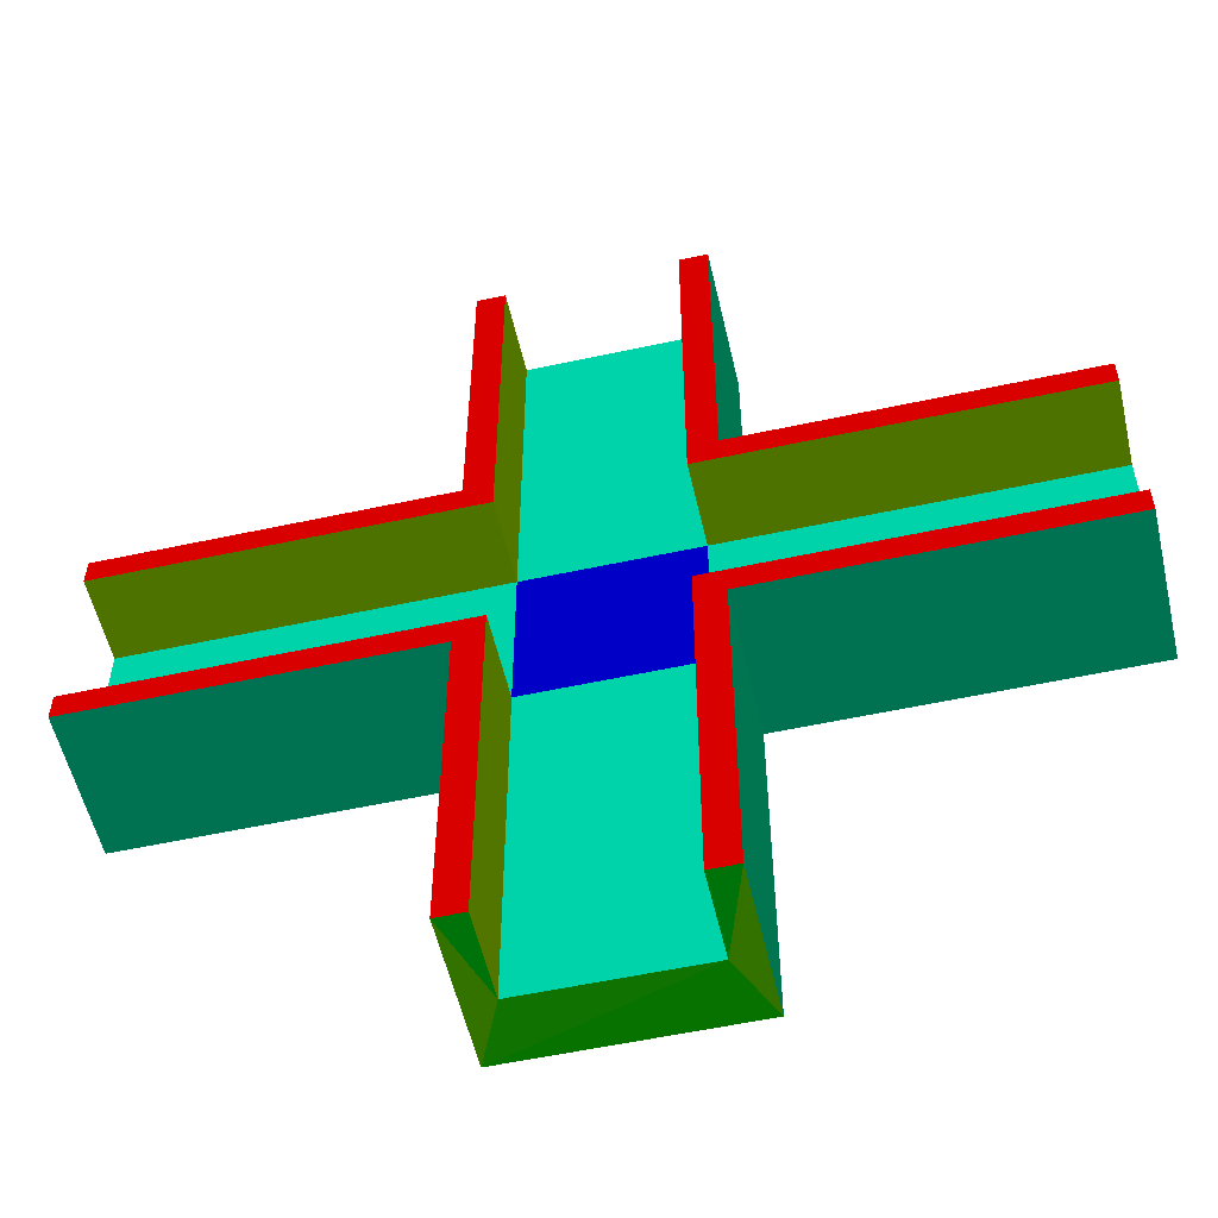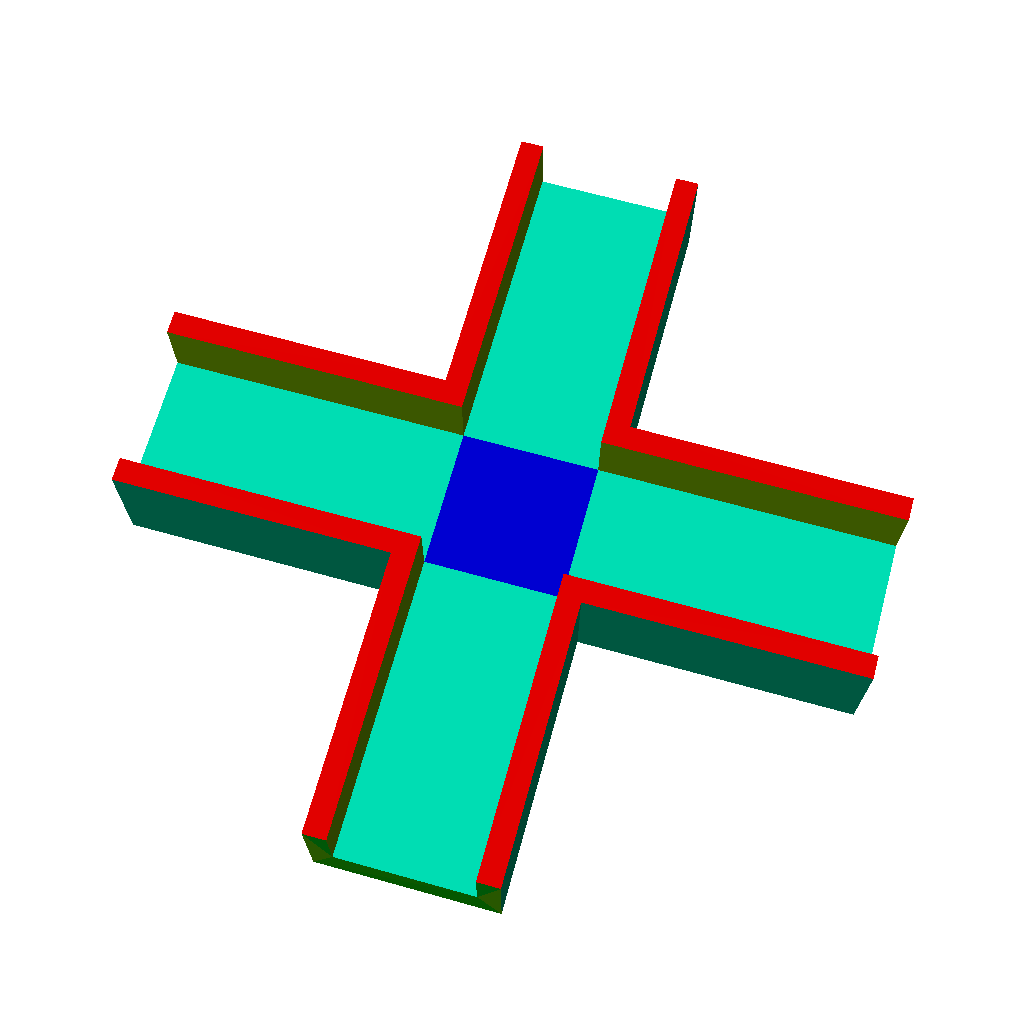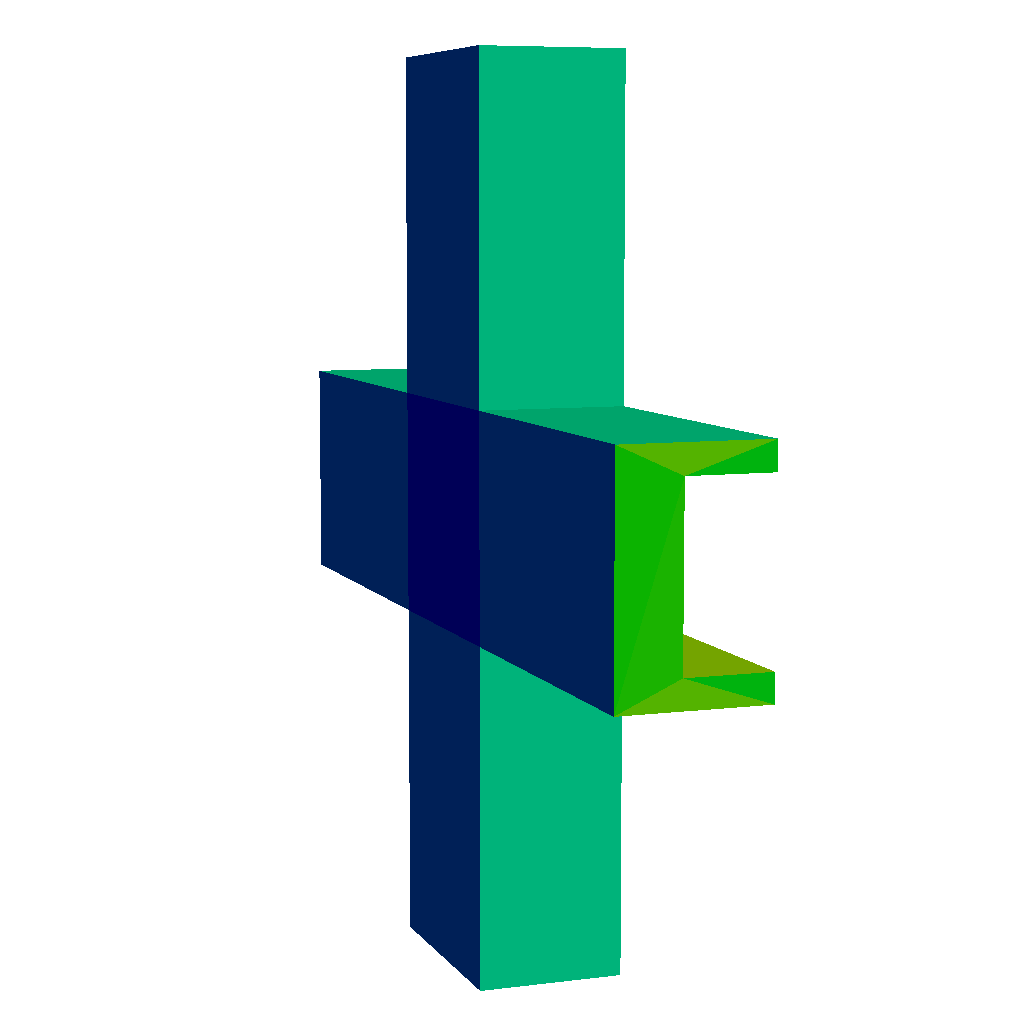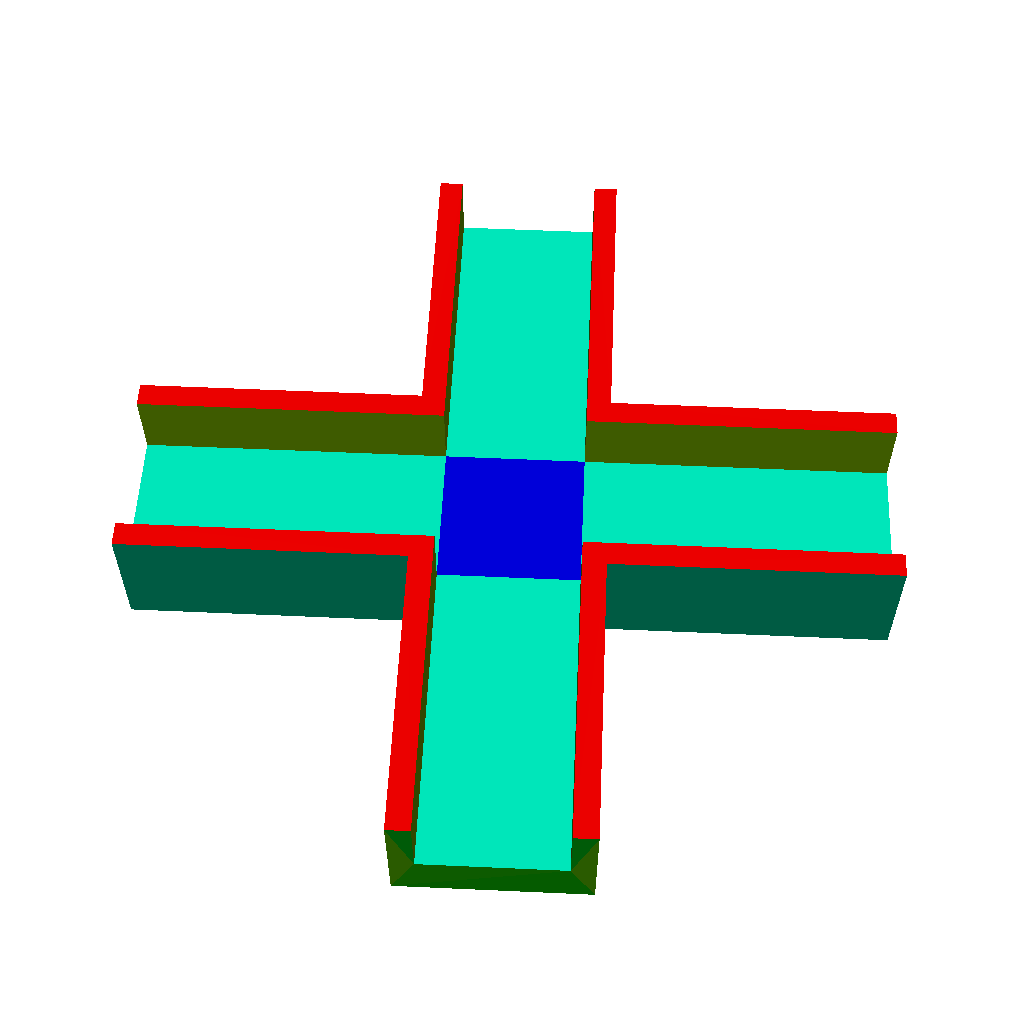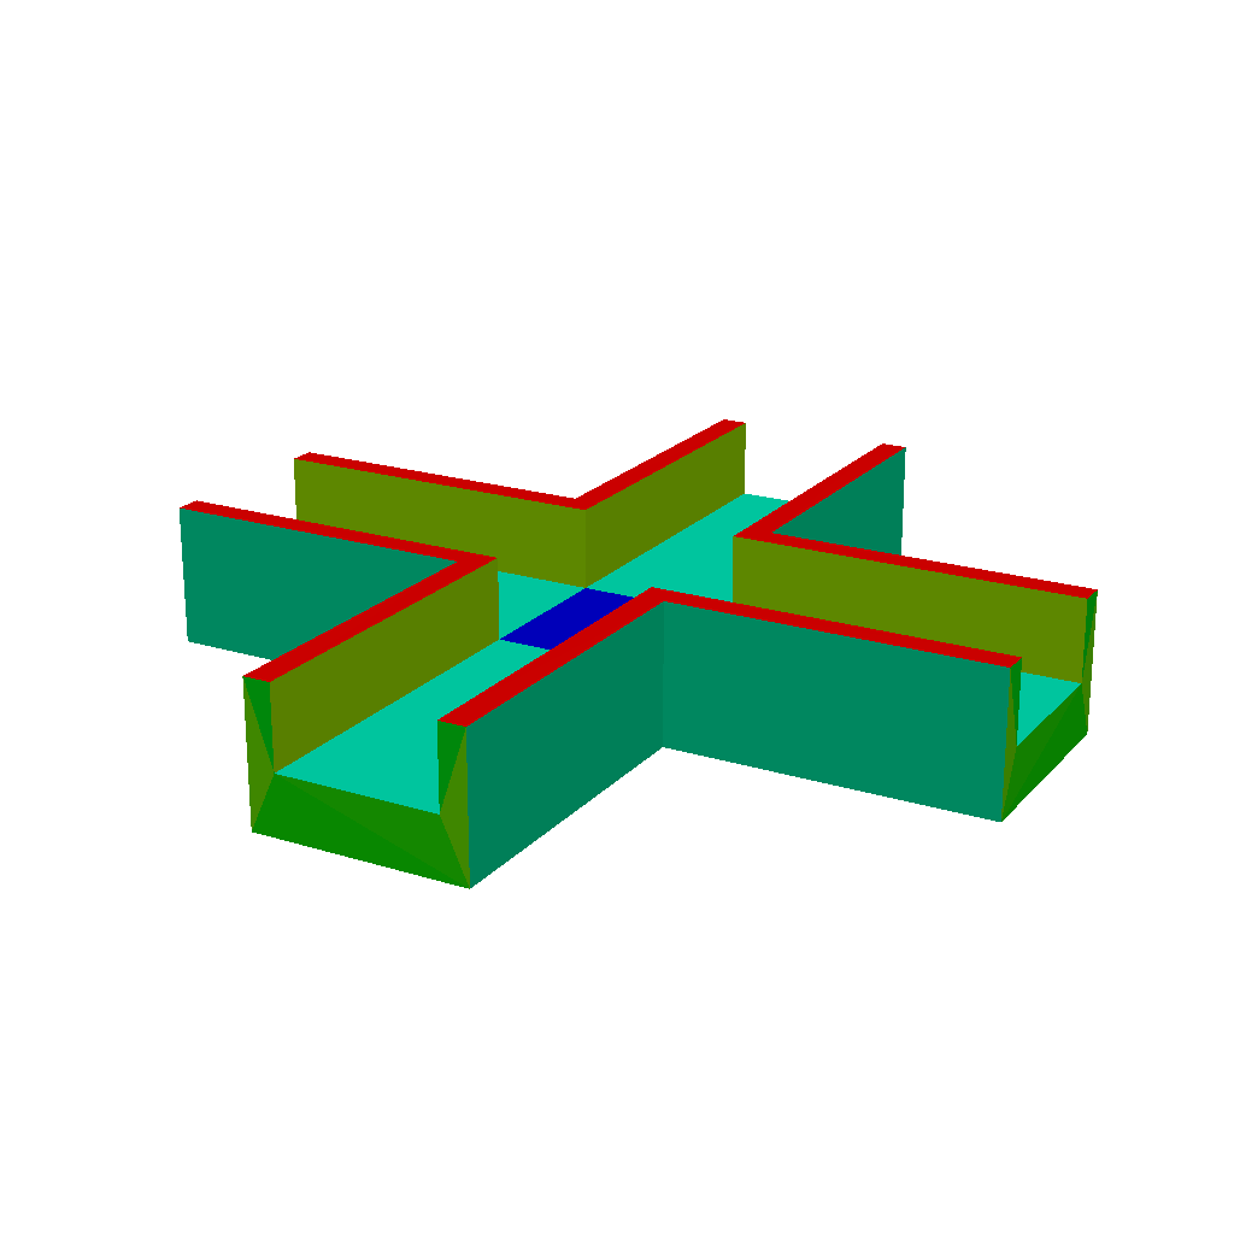
<metadata>
{"format":"obj","ext":"obj","renderer":"f3d","projection":"perspective","resolution":1024,"background":"white","views":[{"elev":-55.4,"azim":-167.1,"up":"+Z"},{"elev":68.7,"azim":15.5,"up":"+Y"},{"elev":7.3,"azim":70.2,"up":"+Z"},{"elev":56.8,"azim":-177.3,"up":"+Y"},{"elev":20.6,"azim":119.3,"up":"+Y"}]}
</metadata>
<code>
v -0.125 -0.0375 0.5 0 1 0.702
v -0.125 0.125 0.125 0 1 0.702
v -0.125 -0.0375 0.125 0 1 0.702
v -0.125 0.125 0.125 0 1 0.702
v -0.125 -0.0375 0.5 0 1 0.702
v -0.125 0.125 0.5 0 1 0.702
v -0.125 -0.0375 -0.125 0 1 0.702
v -0.125 0.125 -0.5 0 1 0.702
v -0.125 -0.0375 -0.5 0 1 0.702
v -0.125 0.125 -0.5 0 1 0.702
v -0.125 -0.0375 -0.125 0 1 0.702
v -0.125 0.125 -0.125 0 1 0.702
v 0.5 0.125 0.09375 1 0.003922 0
v 0.125 0.125 0.125 1 0.003922 0
v 0.5 0.125 0.125 1 0.003922 0
v 0.09375 0.125 0.09375 1 0 0
v 0.125 0.125 0.125 1 0 0
v 0.5 0.125 0.09375 1 0 0
v 0.09375 0.125 0.5 1 0 0
v 0.125 0.125 0.125 1 0 0
v 0.09375 0.125 0.09375 1 0 0
v 0.125 0.125 0.125 1 0.003922 0
v 0.09375 0.125 0.5 1 0.003922 0
v 0.125 0.125 0.5 1 0.003922 0
v -0.09375 0.125 0.09375 1 0 0
v -0.125 0.125 0.125 1 0 0
v -0.09375 0.125 0.5 1 0 0
v -0.5 0.125 0.09375 1 0 0
v -0.125 0.125 0.125 1 0 0
v -0.09375 0.125 0.09375 1 0 0
v -0.125 0.125 0.125 1 0.003922 0
v -0.5 0.125 0.09375 1 0.003922 0
v -0.5 0.125 0.125 1 0.003922 0
v -0.09375 0.125 0.5 1 0.003922 0
v -0.125 0.125 0.125 1 0.003922 0
v -0.125 0.125 0.5 1 0.003922 0
v 0.125 0.125 -0.5 1 0.003922 0
v 0.09375 0.125 -0.5 1 0.003922 0
v 0.125 0.125 -0.125 1 0.003922 0
v 0.125 0.125 -0.125 1 0.003922 0
v 0.5 0.125 -0.09375 1 0.003922 0
v 0.5 0.125 -0.125 1 0.003922 0
v 0.125 0.125 -0.125 1 0 0
v 0.09375 0.125 -0.09375 1 0 0
v 0.5 0.125 -0.09375 1 0 0
v 0.09375 0.125 -0.09375 1 0 0
v 0.125 0.125 -0.125 1 0 0
v 0.09375 0.125 -0.5 1 0 0
v -0.125 0.125 -0.125 1 0.003922 0
v -0.09375 0.125 -0.5 1 0.003922 0
v -0.125 0.125 -0.5 1 0.003922 0
v -0.09375 0.125 -0.5 1 0 0
v -0.125 0.125 -0.125 1 0 0
v -0.09375 0.125 -0.09375 1 0 0
v -0.5 0.125 -0.09375 1 0.003922 0
v -0.125 0.125 -0.125 1 0.003922 0
v -0.5 0.125 -0.125 1 0.003922 0
v -0.125 0.125 -0.125 1 0 0
v -0.5 0.125 -0.09375 1 0 0
v -0.09375 0.125 -0.09375 1 0 0
v 0.125 0.125 0.5 0 1 0.702
v 0.125 -0.0375 0.125 0 1 0.702
v 0.125 0.125 0.125 0 1 0.702
v 0.125 -0.0375 0.125 0 1 0.702
v 0.125 0.125 0.5 0 1 0.702
v 0.125 -0.0375 0.5 0 1 0.702
v 0.125 0.125 -0.125 0 1 0.702
v 0.125 -0.0375 -0.5 0 1 0.702
v 0.125 0.125 -0.5 0 1 0.702
v 0.125 -0.0375 -0.5 0 1 0.702
v 0.125 0.125 -0.125 0 1 0.702
v 0.125 -0.0375 -0.125 0 1 0.702
v 0.125 0.125 -0.5 0 1 0.08235
v 0.09375 0.03125 -0.5 0 1 0.08235
v 0.09375 0.125 -0.5 0 1 0.08235
v 0.09375 0.03125 -0.5 0.1451 1 0
v 0.125 -0.0375 -0.5 0.1451 1 0
v -0.09375 0.03125 -0.5 0.1451 1 0
v 0.125 -0.0375 -0.5 0.4627 1 0
v 0.09375 0.03125 -0.5 0.4627 1 0
v 0.125 0.125 -0.5 0.4627 1 0
v -0.09375 0.03125 -0.5 0 1 0.08235
v -0.125 0.125 -0.5 0 1 0.08235
v -0.09375 0.125 -0.5 0 1 0.08235
v -0.09375 0.03125 -0.5 0.4627 1 0
v -0.125 -0.0375 -0.5 0.4627 1 0
v -0.125 0.125 -0.5 0.4627 1 0
v -0.125 -0.0375 -0.5 0.05882 1 0
v -0.09375 0.03125 -0.5 0.05882 1 0
v 0.125 -0.0375 -0.5 0.05882 1 0
v -0.125 0.125 0.5 0 1 0.08235
v -0.09375 0.03125 0.5 0 1 0.08235
v -0.09375 0.125 0.5 0 1 0.08235
v -0.09375 0.03125 0.5 0.1451 1 0
v -0.125 -0.0375 0.5 0.1451 1 0
v 0.09375 0.03125 0.5 0.1451 1 0
v -0.125 -0.0375 0.5 0.4627 1 0
v -0.09375 0.03125 0.5 0.4627 1 0
v -0.125 0.125 0.5 0.4627 1 0
v 0.09375 0.03125 0.5 0 1 0.08235
v 0.125 0.125 0.5 0 1 0.08235
v 0.09375 0.125 0.5 0 1 0.08235
v 0.09375 0.03125 0.5 0.4627 1 0
v 0.125 -0.0375 0.5 0.4627 1 0
v 0.125 0.125 0.5 0.4627 1 0
v 0.125 -0.0375 0.5 0.05882 1 0
v 0.09375 0.03125 0.5 0.05882 1 0
v -0.125 -0.0375 0.5 0.05882 1 0
v -0.5 -0.0375 -0.125 0.4627 1 0
v -0.5 0.03125 -0.09375 0.4627 1 0
v -0.5 0.125 -0.125 0.4627 1 0
v -0.5 -0.0375 -0.125 0.1451 1 0
v -0.5 0.03125 0.09375 0.1451 1 0
v -0.5 0.03125 -0.09375 0.1451 1 0
v -0.5 -0.0375 0.125 0.05882 1 0
v -0.5 0.03125 0.09375 0.05882 1 0
v -0.5 -0.0375 -0.125 0.05882 1 0
v -0.5 0.125 0.125 0.4627 1 0
v -0.5 0.03125 0.09375 0.4627 1 0
v -0.5 -0.0375 0.125 0.4627 1 0
v -0.5 0.03125 0.09375 0 1 0.08235
v -0.5 0.125 0.125 0 1 0.08235
v -0.5 0.125 0.09375 0 1 0.08235
v -0.5 0.125 -0.125 0 1 0.08235
v -0.5 0.03125 -0.09375 0 1 0.08235
v -0.5 0.125 -0.09375 0 1 0.08235
v 0.5 0.125 0.09375 0 1 0.08235
v 0.5 0.125 0.125 0 1 0.08235
v 0.5 0.03125 0.09375 0 1 0.08235
v 0.5 0.03125 -0.09375 0 1 0.08235
v 0.5 0.125 -0.125 0 1 0.08235
v 0.5 0.125 -0.09375 0 1 0.08235
v 0.5 0.125 -0.125 0.4627 1 0
v 0.5 0.03125 -0.09375 0.4627 1 0
v 0.5 -0.0375 -0.125 0.4627 1 0
v 0.5 0.03125 0.09375 0.1451 1 0
v 0.5 -0.0375 -0.125 0.1451 1 0
v 0.5 0.03125 -0.09375 0.1451 1 0
v 0.5 0.03125 0.09375 0.05882 1 0
v 0.5 -0.0375 0.125 0.05882 1 0
v 0.5 -0.0375 -0.125 0.05882 1 0
v 0.5 -0.0375 0.125 0.4627 1 0
v 0.5 0.03125 0.09375 0.4627 1 0
v 0.5 0.125 0.125 0.4627 1 0
v 0.125 -0.0375 0.125 0 1 0.702
v 0.5 0.125 0.125 0 1 0.702
v 0.125 0.125 0.125 0 1 0.702
v 0.5 0.125 0.125 0 1 0.702
v 0.125 -0.0375 0.125 0 1 0.702
v 0.5 -0.0375 0.125 0 1 0.702
v -0.5 -0.0375 0.125 0 1 0.702
v -0.125 0.125 0.125 0 1 0.702
v -0.5 0.125 0.125 0 1 0.702
v -0.125 0.125 0.125 0 1 0.702
v -0.5 -0.0375 0.125 0 1 0.702
v -0.125 -0.0375 0.125 0 1 0.702
v 0.5 -0.0375 -0.125 0 1 0.702
v 0.125 0.125 -0.125 0 1 0.702
v 0.5 0.125 -0.125 0 1 0.702
v 0.125 0.125 -0.125 0 1 0.702
v 0.5 -0.0375 -0.125 0 1 0.702
v 0.125 -0.0375 -0.125 0 1 0.702
v -0.125 -0.0375 -0.125 0 1 0.702
v -0.5 0.125 -0.125 0 1 0.702
v -0.125 0.125 -0.125 0 1 0.702
v -0.5 0.125 -0.125 0 1 0.702
v -0.125 -0.0375 -0.125 0 1 0.702
v -0.5 -0.0375 -0.125 0 1 0.702
v -0.09375 0.125 0.5 0.6863 1 0
v -0.09375 0.03125 0.09375 0.6863 1 0
v -0.09375 0.125 0.09375 0.6863 1 0
v -0.09375 0.03125 0.09375 0.6863 1 0
v -0.09375 0.125 0.5 0.6863 1 0
v -0.09375 0.03125 0.5 0.6863 1 0
v -0.09375 0.125 -0.09375 0.6863 1 0
v -0.09375 0.03125 -0.5 0.6863 1 0
v -0.09375 0.125 -0.5 0.6863 1 0
v -0.09375 0.03125 -0.5 0.6863 1 0
v -0.09375 0.125 -0.09375 0.6863 1 0
v -0.09375 0.03125 -0.09375 0.6863 1 0
v 0.09375 0.03125 0.5 0.6863 1 0
v 0.09375 0.125 0.09375 0.6863 1 0
v 0.09375 0.03125 0.09375 0.6863 1 0
v 0.09375 0.125 0.09375 0.6863 1 0
v 0.09375 0.03125 0.5 0.6863 1 0
v 0.09375 0.125 0.5 0.6863 1 0
v 0.09375 0.03125 -0.09375 0.6863 1 0
v 0.09375 0.125 -0.5 0.6863 1 0
v 0.09375 0.03125 -0.5 0.6863 1 0
v 0.09375 0.125 -0.5 0.6863 1 0
v 0.09375 0.03125 -0.09375 0.6863 1 0
v 0.09375 0.125 -0.09375 0.6863 1 0
v -0.5 0.03125 -0.09375 0 1 0.8549
v -0.09375 0.03125 0.09375 0 1 0.8549
v -0.09375 0.03125 -0.09375 0 1 0.8549
v -0.09375 0.03125 0.09375 0 1 0.8549
v -0.5 0.03125 -0.09375 0 1 0.8549
v -0.5 0.03125 0.09375 0 1 0.8549
v -0.09375 0.03125 -0.09375 0 1 0.8549
v 0.09375 0.03125 -0.09375 0 1 0.8549
v 0.09375 0.03125 -0.5 0 1 0.8549
v 0.09375 0.03125 -0.09375 0 0 1
v -0.09375 0.03125 -0.09375 0 0 1
v 0.09375 0.03125 0.09375 0 0 1
v -0.09375 0.03125 -0.09375 0 1 0.8549
v 0.09375 0.03125 -0.5 0 1 0.8549
v -0.09375 0.03125 -0.5 0 1 0.8549
v -0.09375 0.03125 0.09375 0 0 1
v 0.09375 0.03125 0.09375 0 0 1
v -0.09375 0.03125 -0.09375 0 0 1
v 0.09375 0.03125 0.09375 0 1 0.8549
v -0.09375 0.03125 0.09375 0 1 0.8549
v 0.09375 0.03125 0.5 0 1 0.8549
v 0.09375 0.03125 0.5 0 1 0.8549
v -0.09375 0.03125 0.09375 0 1 0.8549
v -0.09375 0.03125 0.5 0 1 0.8549
v 0.09375 0.03125 -0.09375 0 1 0.8549
v 0.5 0.03125 0.09375 0 1 0.8549
v 0.5 0.03125 -0.09375 0 1 0.8549
v 0.5 0.03125 0.09375 0 1 0.8549
v 0.09375 0.03125 -0.09375 0 1 0.8549
v 0.09375 0.03125 0.09375 0 1 0.8549
v 0.09375 0.03125 -0.09375 0.6863 1 0
v 0.5 0.125 -0.09375 0.6863 1 0
v 0.09375 0.125 -0.09375 0.6863 1 0
v 0.5 0.125 -0.09375 0.6863 1 0
v 0.09375 0.03125 -0.09375 0.6863 1 0
v 0.5 0.03125 -0.09375 0.6863 1 0
v -0.5 0.03125 -0.09375 0.6863 1 0
v -0.09375 0.125 -0.09375 0.6863 1 0
v -0.5 0.125 -0.09375 0.6863 1 0
v -0.09375 0.125 -0.09375 0.6863 1 0
v -0.5 0.03125 -0.09375 0.6863 1 0
v -0.09375 0.03125 -0.09375 0.6863 1 0
v 0.5 0.03125 0.09375 0.6863 1 0
v 0.09375 0.125 0.09375 0.6863 1 0
v 0.5 0.125 0.09375 0.6863 1 0
v 0.09375 0.125 0.09375 0.6863 1 0
v 0.5 0.03125 0.09375 0.6863 1 0
v 0.09375 0.03125 0.09375 0.6863 1 0
v -0.09375 0.03125 0.09375 0.6863 1 0
v -0.5 0.125 0.09375 0.6863 1 0
v -0.09375 0.125 0.09375 0.6863 1 0
v -0.5 0.125 0.09375 0.6863 1 0
v -0.09375 0.03125 0.09375 0.6863 1 0
v -0.5 0.03125 0.09375 0.6863 1 0
v -0.5 -0.0375 0.125 0 0.3647 1
v -0.125 -0.0375 -0.125 0 0.3647 1
v -0.125 -0.0375 0.125 0 0.3647 1
v -0.125 -0.0375 -0.125 0 0.3647 1
v -0.5 -0.0375 0.125 0 0.3647 1
v -0.5 -0.0375 -0.125 0 0.3647 1
v -0.125 -0.0375 0.125 0 0.3647 1
v 0.125 -0.0375 0.125 0 0.3647 1
v 0.125 -0.0375 0.5 0 0.3647 1
v 0.125 -0.0375 0.125 0 0 1
v -0.125 -0.0375 0.125 0 0 1
v 0.125 -0.0375 -0.125 0 0 1
v -0.125 -0.0375 0.125 0 0.3647 1
v 0.125 -0.0375 0.5 0 0.3647 1
v -0.125 -0.0375 0.5 0 0.3647 1
v -0.125 -0.0375 -0.125 0 0 1
v 0.125 -0.0375 -0.125 0 0 1
v -0.125 -0.0375 0.125 0 0 1
v 0.125 -0.0375 -0.125 0 0.3647 1
v -0.125 -0.0375 -0.125 0 0.3647 1
v 0.125 -0.0375 -0.5 0 0.3647 1
v 0.125 -0.0375 -0.5 0 0.3647 1
v -0.125 -0.0375 -0.125 0 0.3647 1
v -0.125 -0.0375 -0.5 0 0.3647 1
v 0.125 -0.0375 0.125 0 0.3647 1
v 0.5 -0.0375 -0.125 0 0.3647 1
v 0.5 -0.0375 0.125 0 0.3647 1
v 0.5 -0.0375 -0.125 0 0.3647 1
v 0.125 -0.0375 0.125 0 0.3647 1
v 0.125 -0.0375 -0.125 0 0.3647 1
f 1 2 3
f 4 5 6
f 7 8 9
f 10 11 12
f 13 14 15
f 16 17 18
f 19 20 21
f 22 23 24
f 25 26 27
f 28 29 30
f 31 32 33
f 34 35 36
f 37 38 39
f 40 41 42
f 43 44 45
f 46 47 48
f 49 50 51
f 52 53 54
f 55 56 57
f 58 59 60
f 61 62 63
f 64 65 66
f 67 68 69
f 70 71 72
f 73 74 75
f 76 77 78
f 79 80 81
f 82 83 84
f 85 86 87
f 88 89 90
f 91 92 93
f 94 95 96
f 97 98 99
f 100 101 102
f 103 104 105
f 106 107 108
f 109 110 111
f 112 113 114
f 115 116 117
f 118 119 120
f 121 122 123
f 124 125 126
f 127 128 129
f 130 131 132
f 133 134 135
f 136 137 138
f 139 140 141
f 142 143 144
f 145 146 147
f 148 149 150
f 151 152 153
f 154 155 156
f 157 158 159
f 160 161 162
f 163 164 165
f 166 167 168
f 169 170 171
f 172 173 174
f 175 176 177
f 178 179 180
f 181 182 183
f 184 185 186
f 187 188 189
f 190 191 192
f 193 194 195
f 196 197 198
f 199 200 201
f 202 203 204
f 205 206 207
f 208 209 210
f 211 212 213
f 214 215 216
f 217 218 219
f 220 221 222
f 223 224 225
f 226 227 228
f 229 230 231
f 232 233 234
f 235 236 237
f 238 239 240
f 241 242 243
f 244 245 246
f 247 248 249
f 250 251 252
f 253 254 255
f 256 257 258
f 259 260 261
f 262 263 264
f 265 266 267
f 268 269 270
f 271 272 273
f 274 275 276

</code>
